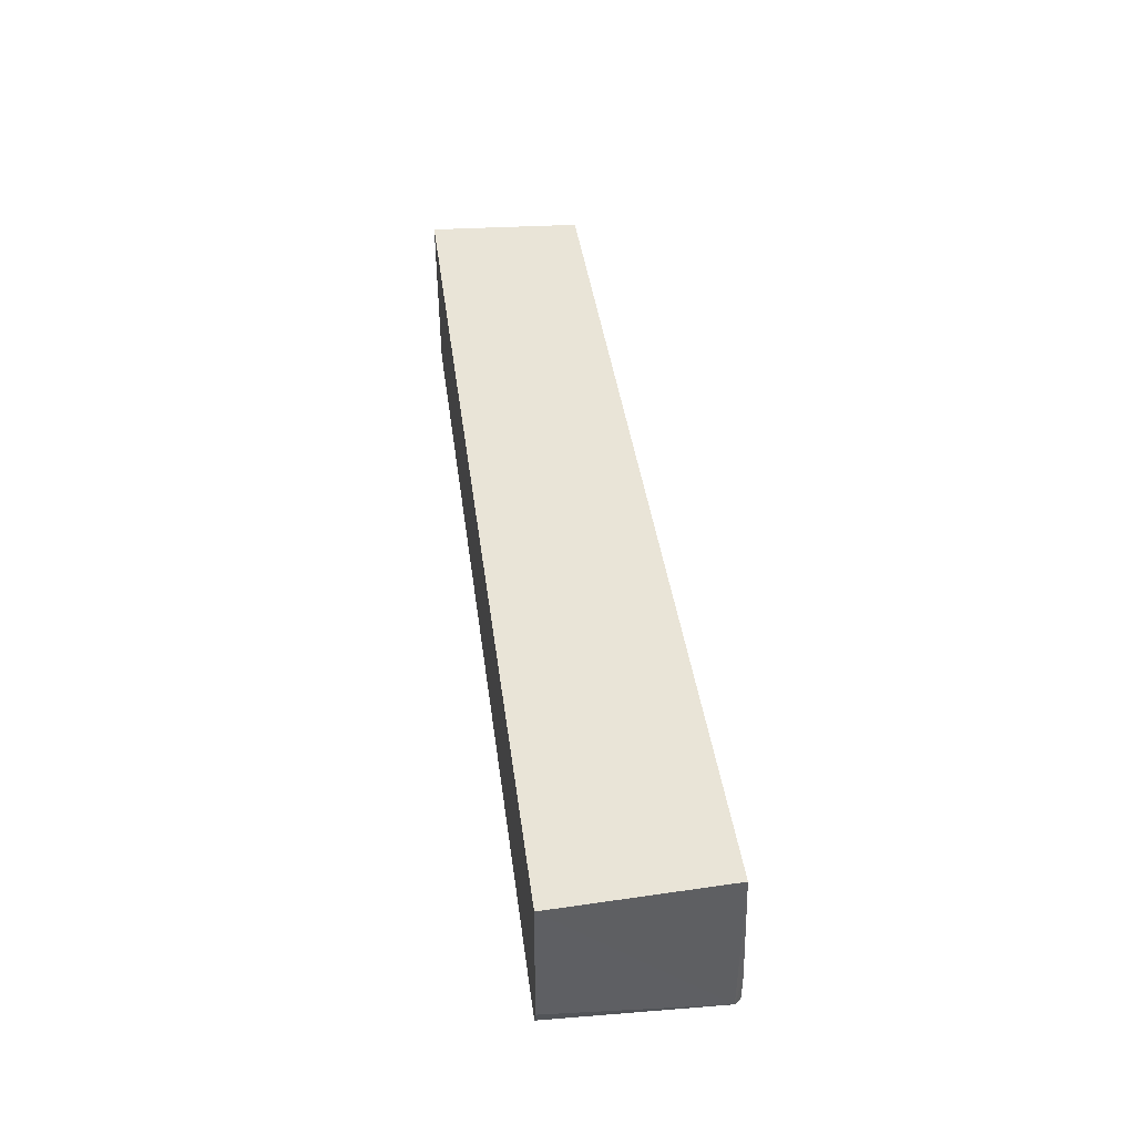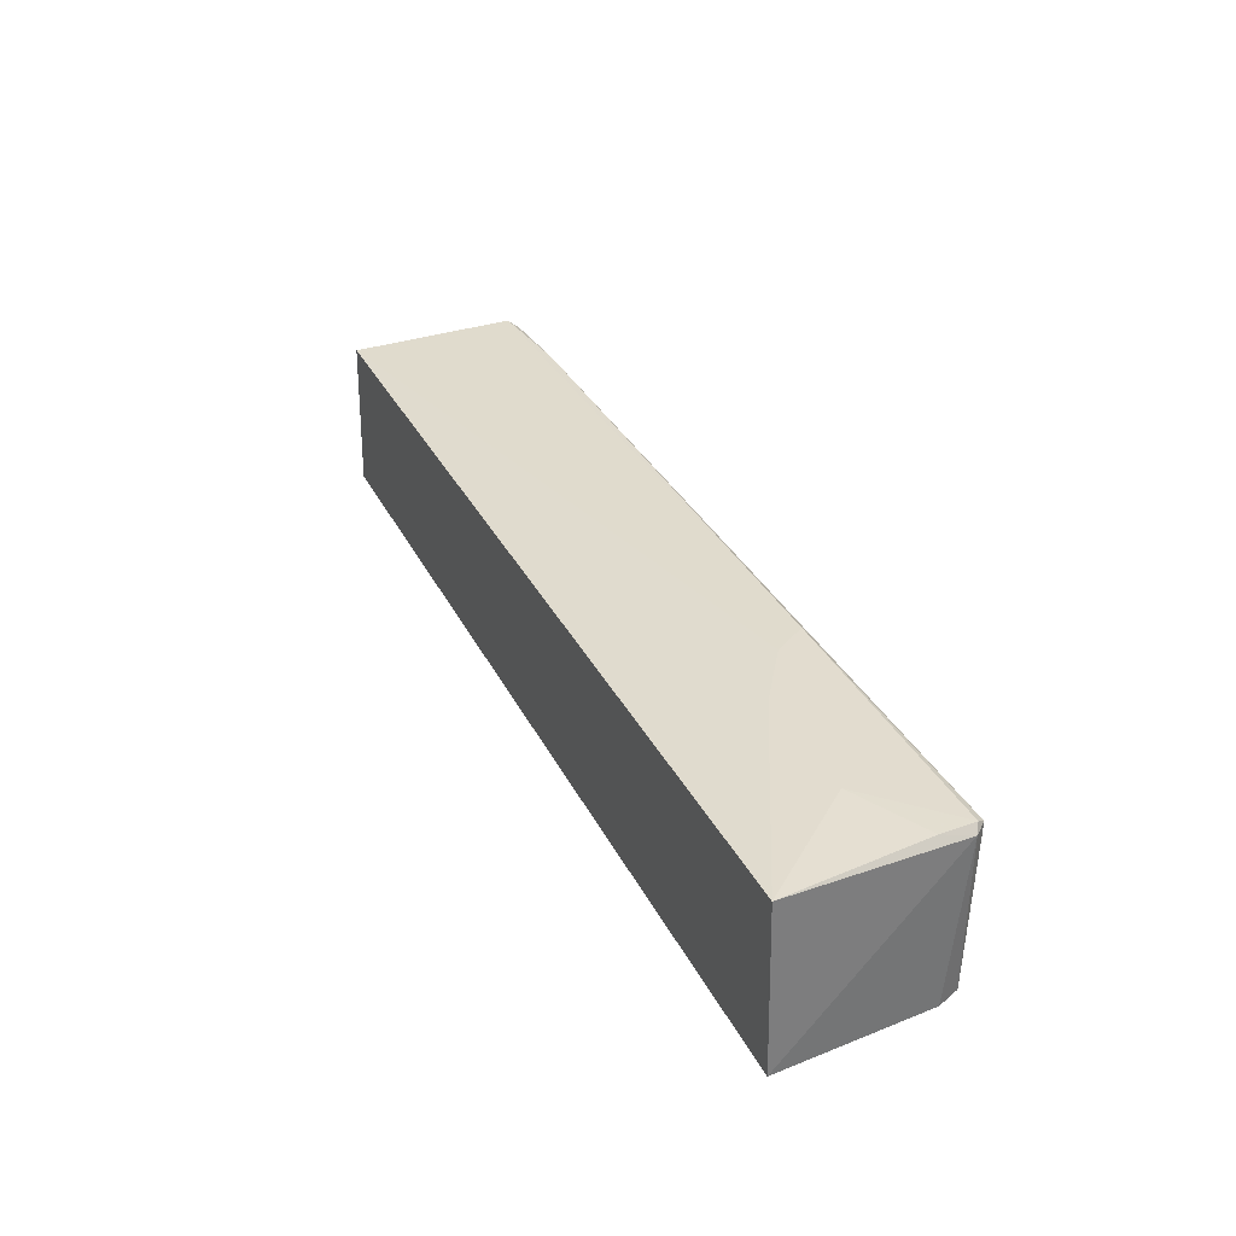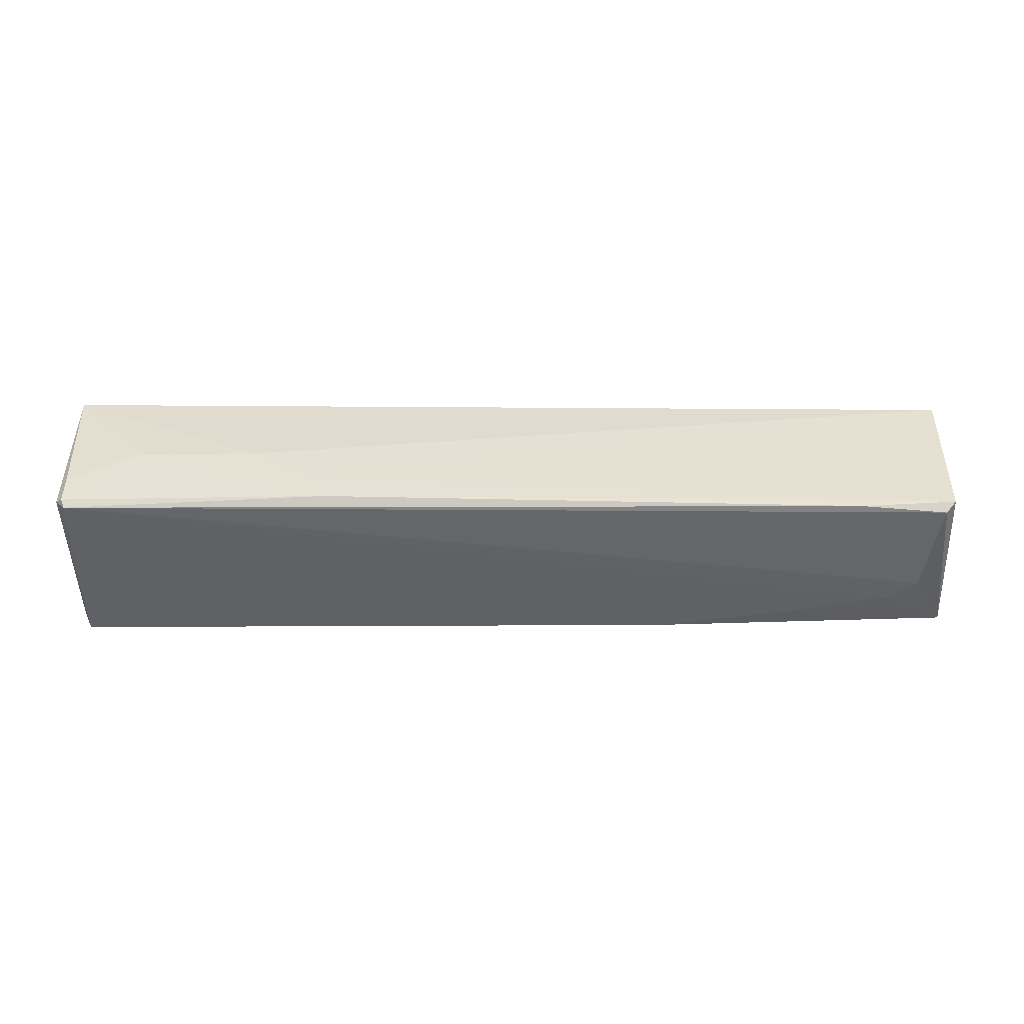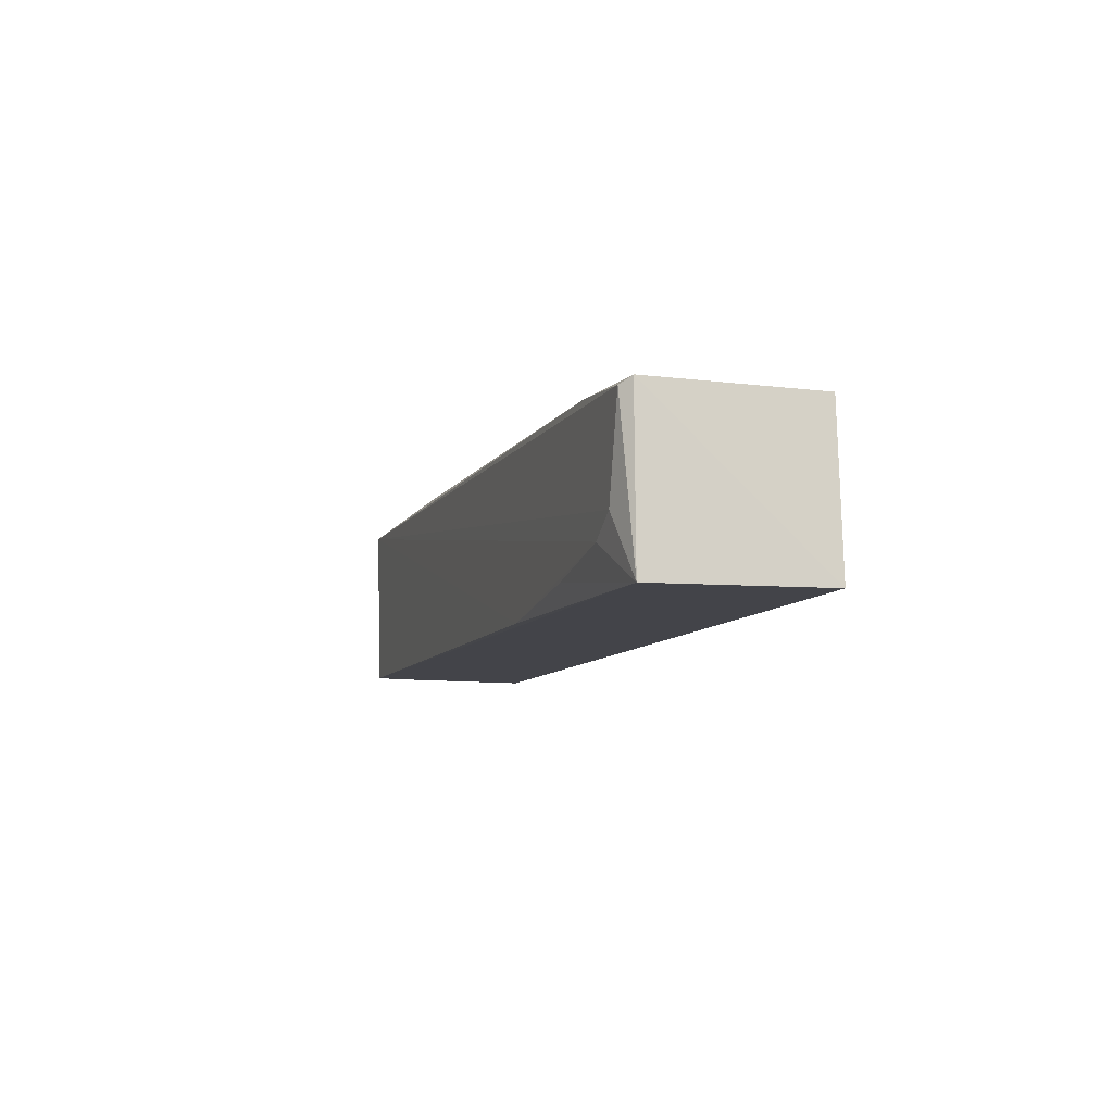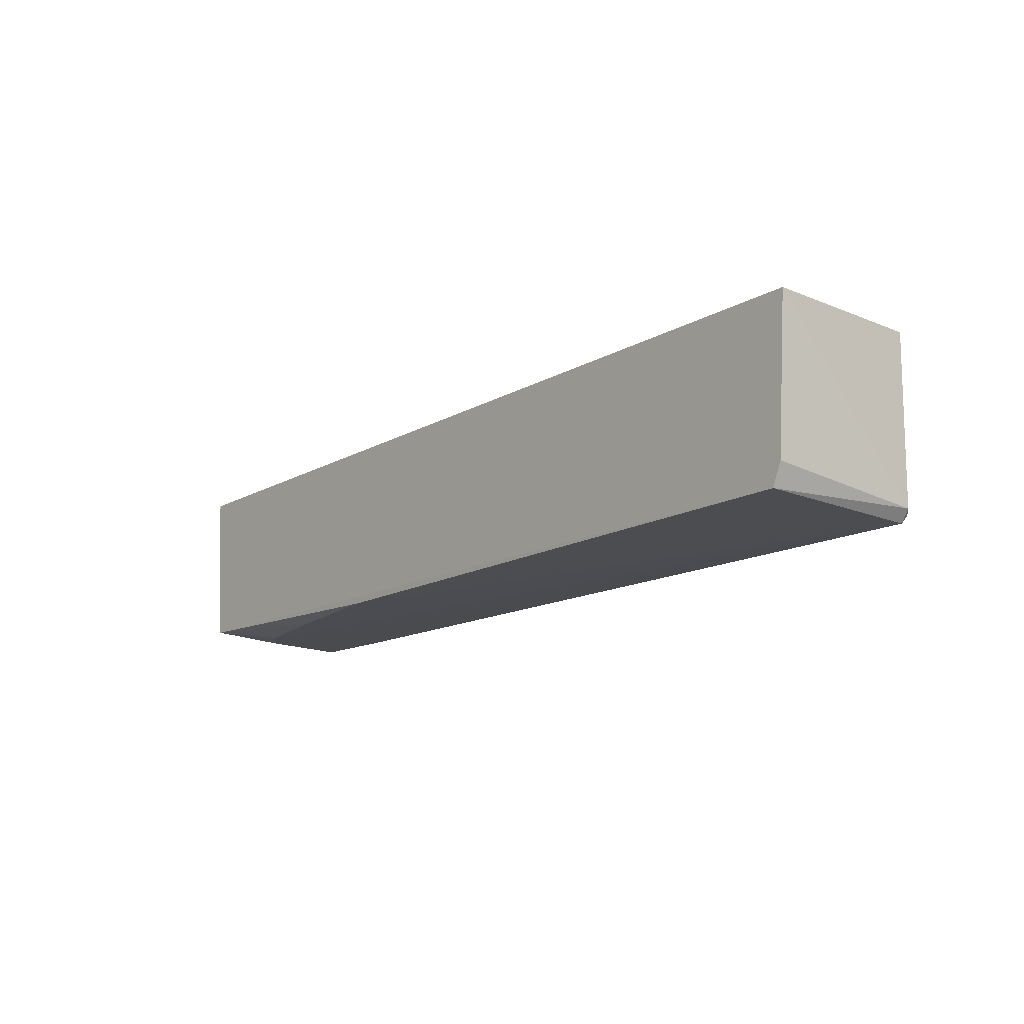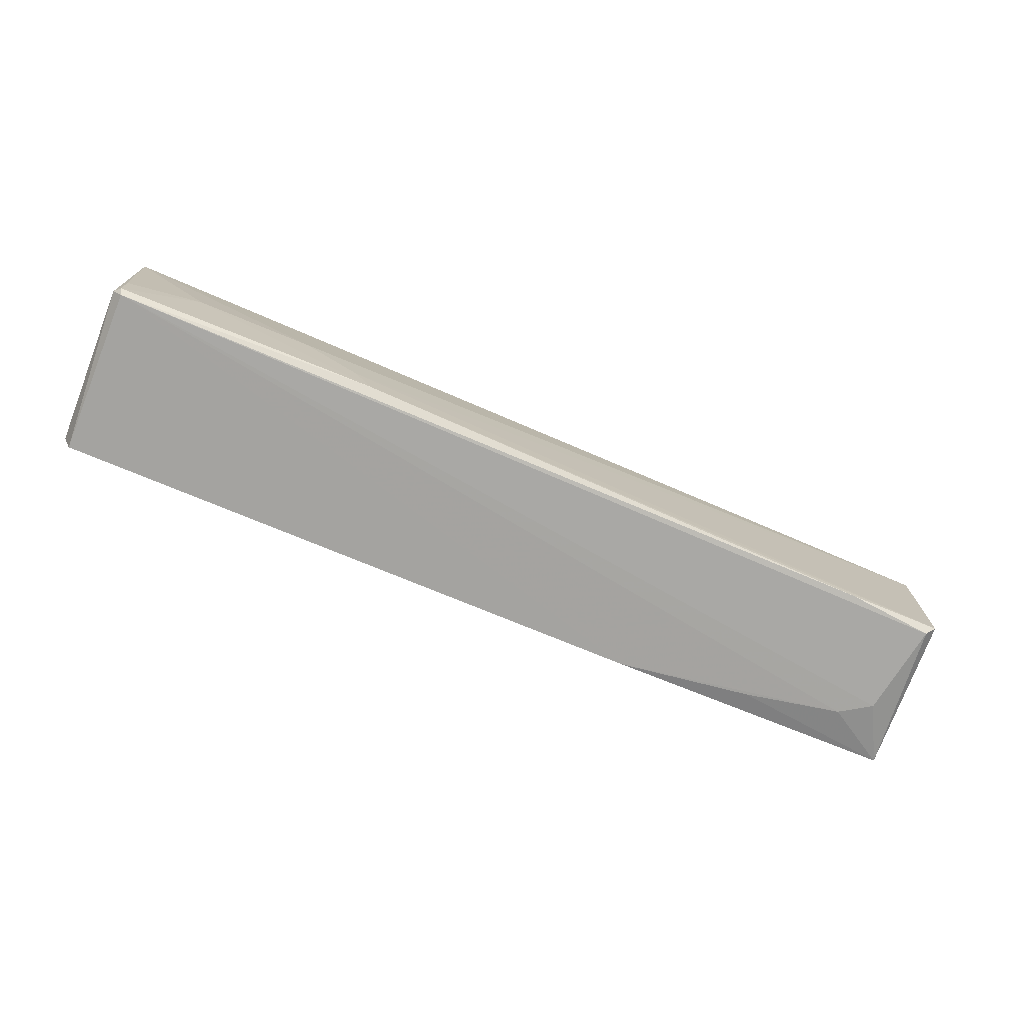
<metadata>
{"format":"obj","ext":"obj","renderer":"f3d","projection":"perspective","resolution":1024,"background":"white","views":[{"elev":43.0,"azim":82.5,"up":"+Z"},{"elev":34.5,"azim":66.1,"up":"+Y"},{"elev":39.5,"azim":179.7,"up":"+Y"},{"elev":-8.4,"azim":-106.7,"up":"+Y"},{"elev":-14.8,"azim":50.5,"up":"+Z"},{"elev":-74.0,"azim":157.4,"up":"+Z"}]}
</metadata>
<code>
v 0.0533 0.04478 0.02109
v 0.05403 0.02578 0.02104
v 0.0519 0.04502 0.0007126
v -0.05014 0.04334 0.001336
v -0.05343 0.0258 0.02103
v 0.05172 0.02584 0.001124
v 0.02423 0.04574 0.005468
v 0.05301 0.04477 0.002028
v -0.05208 0.04361 0.02109
v -0.04463 0.0303 0.00109
v -0.0519 0.0258 0.002349
v 0.05234 0.04554 0.005399
v 0.02193 0.04573 0.001821
v 0.0528 0.02583 0.00366
v 0.03082 0.04575 0.0099
v -0.04826 0.03262 0.001109
v -0.01798 0.02587 0.001126
v -0.05125 0.04408 0.002417
v 0.05223 0.04555 0.001551
v -0.0401 0.0443 0.001422
v 0.04409 0.04572 0.009867
v -0.0335 0.0281 0.001121
f 8 1 2
f 8 6 3
f 9 5 2
f 9 2 1
f 11 6 2
f 11 2 5
f 12 1 8
f 14 8 2
f 14 2 6
f 14 6 8
f 15 9 1
f 15 7 9
f 15 13 7
f 16 4 3
f 16 3 10
f 16 11 4
f 16 10 11
f 17 10 3
f 17 3 6
f 17 6 11
f 18 4 11
f 18 9 7
f 18 7 13
f 18 11 5
f 18 5 9
f 19 12 8
f 19 8 3
f 19 3 13
f 20 13 3
f 20 3 4
f 20 18 13
f 20 4 18
f 21 15 1
f 21 1 12
f 21 12 19
f 21 19 13
f 21 13 15
f 22 17 11
f 22 11 10
f 22 10 17

</code>
